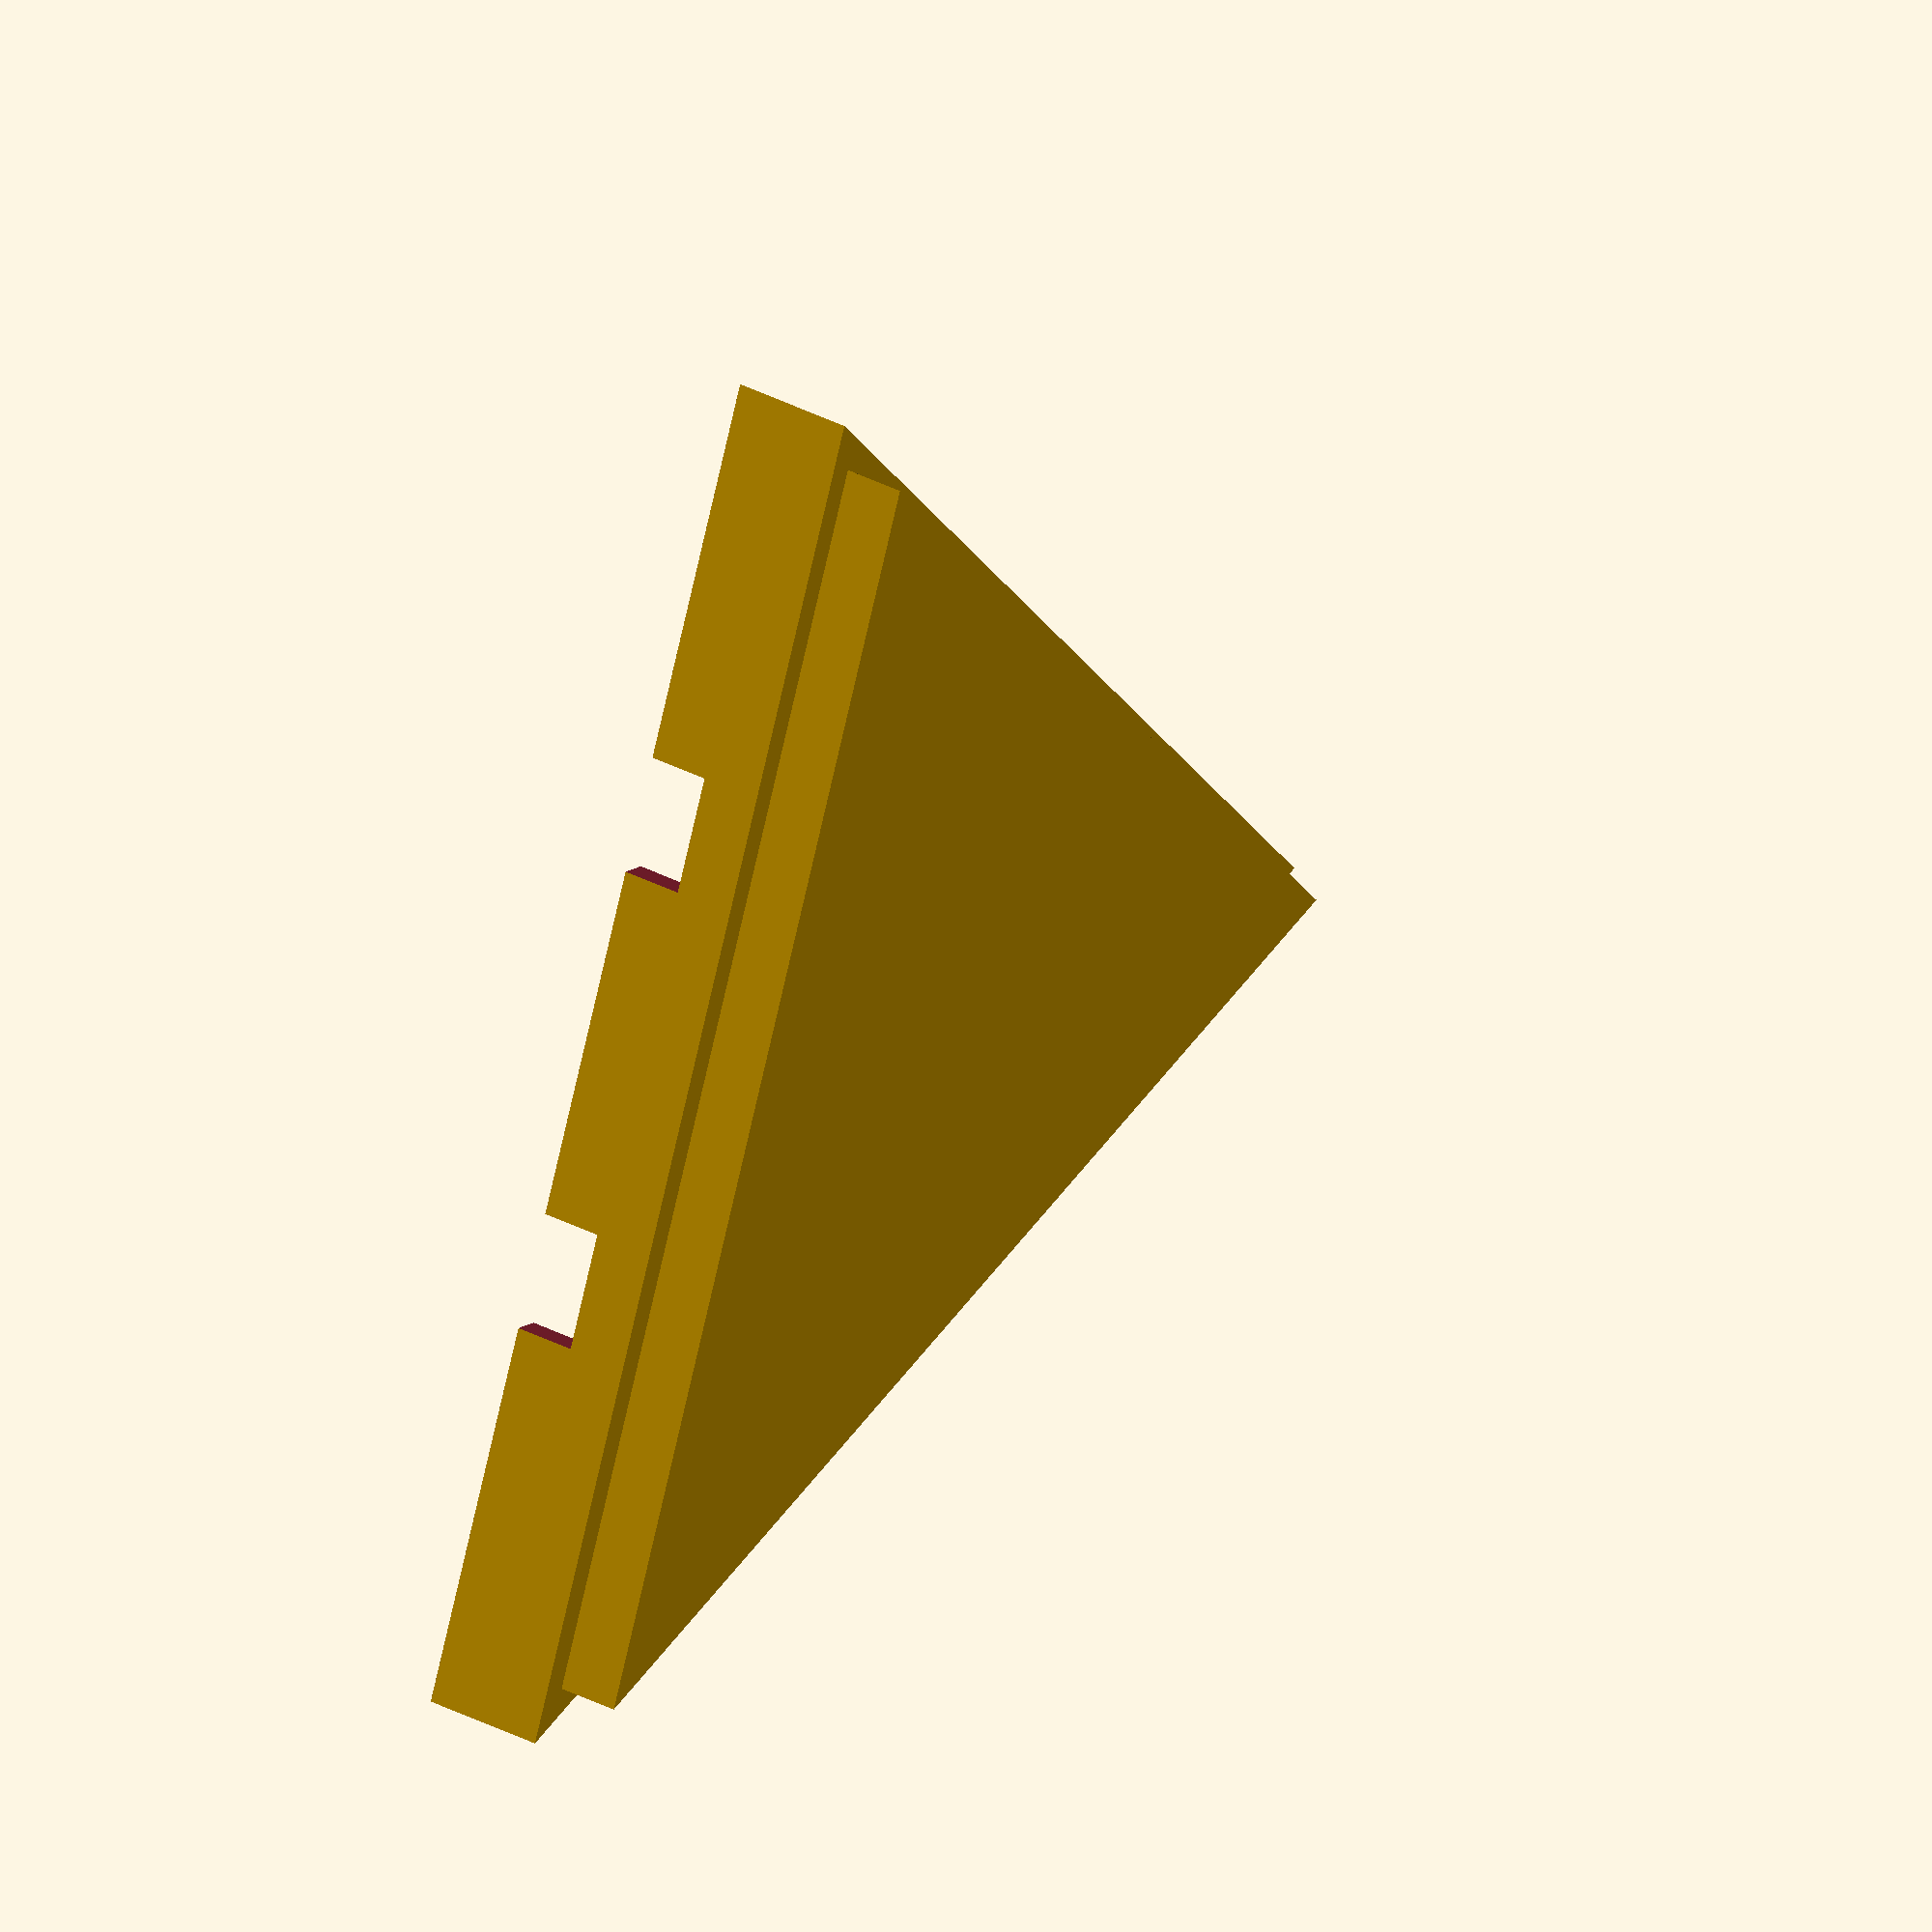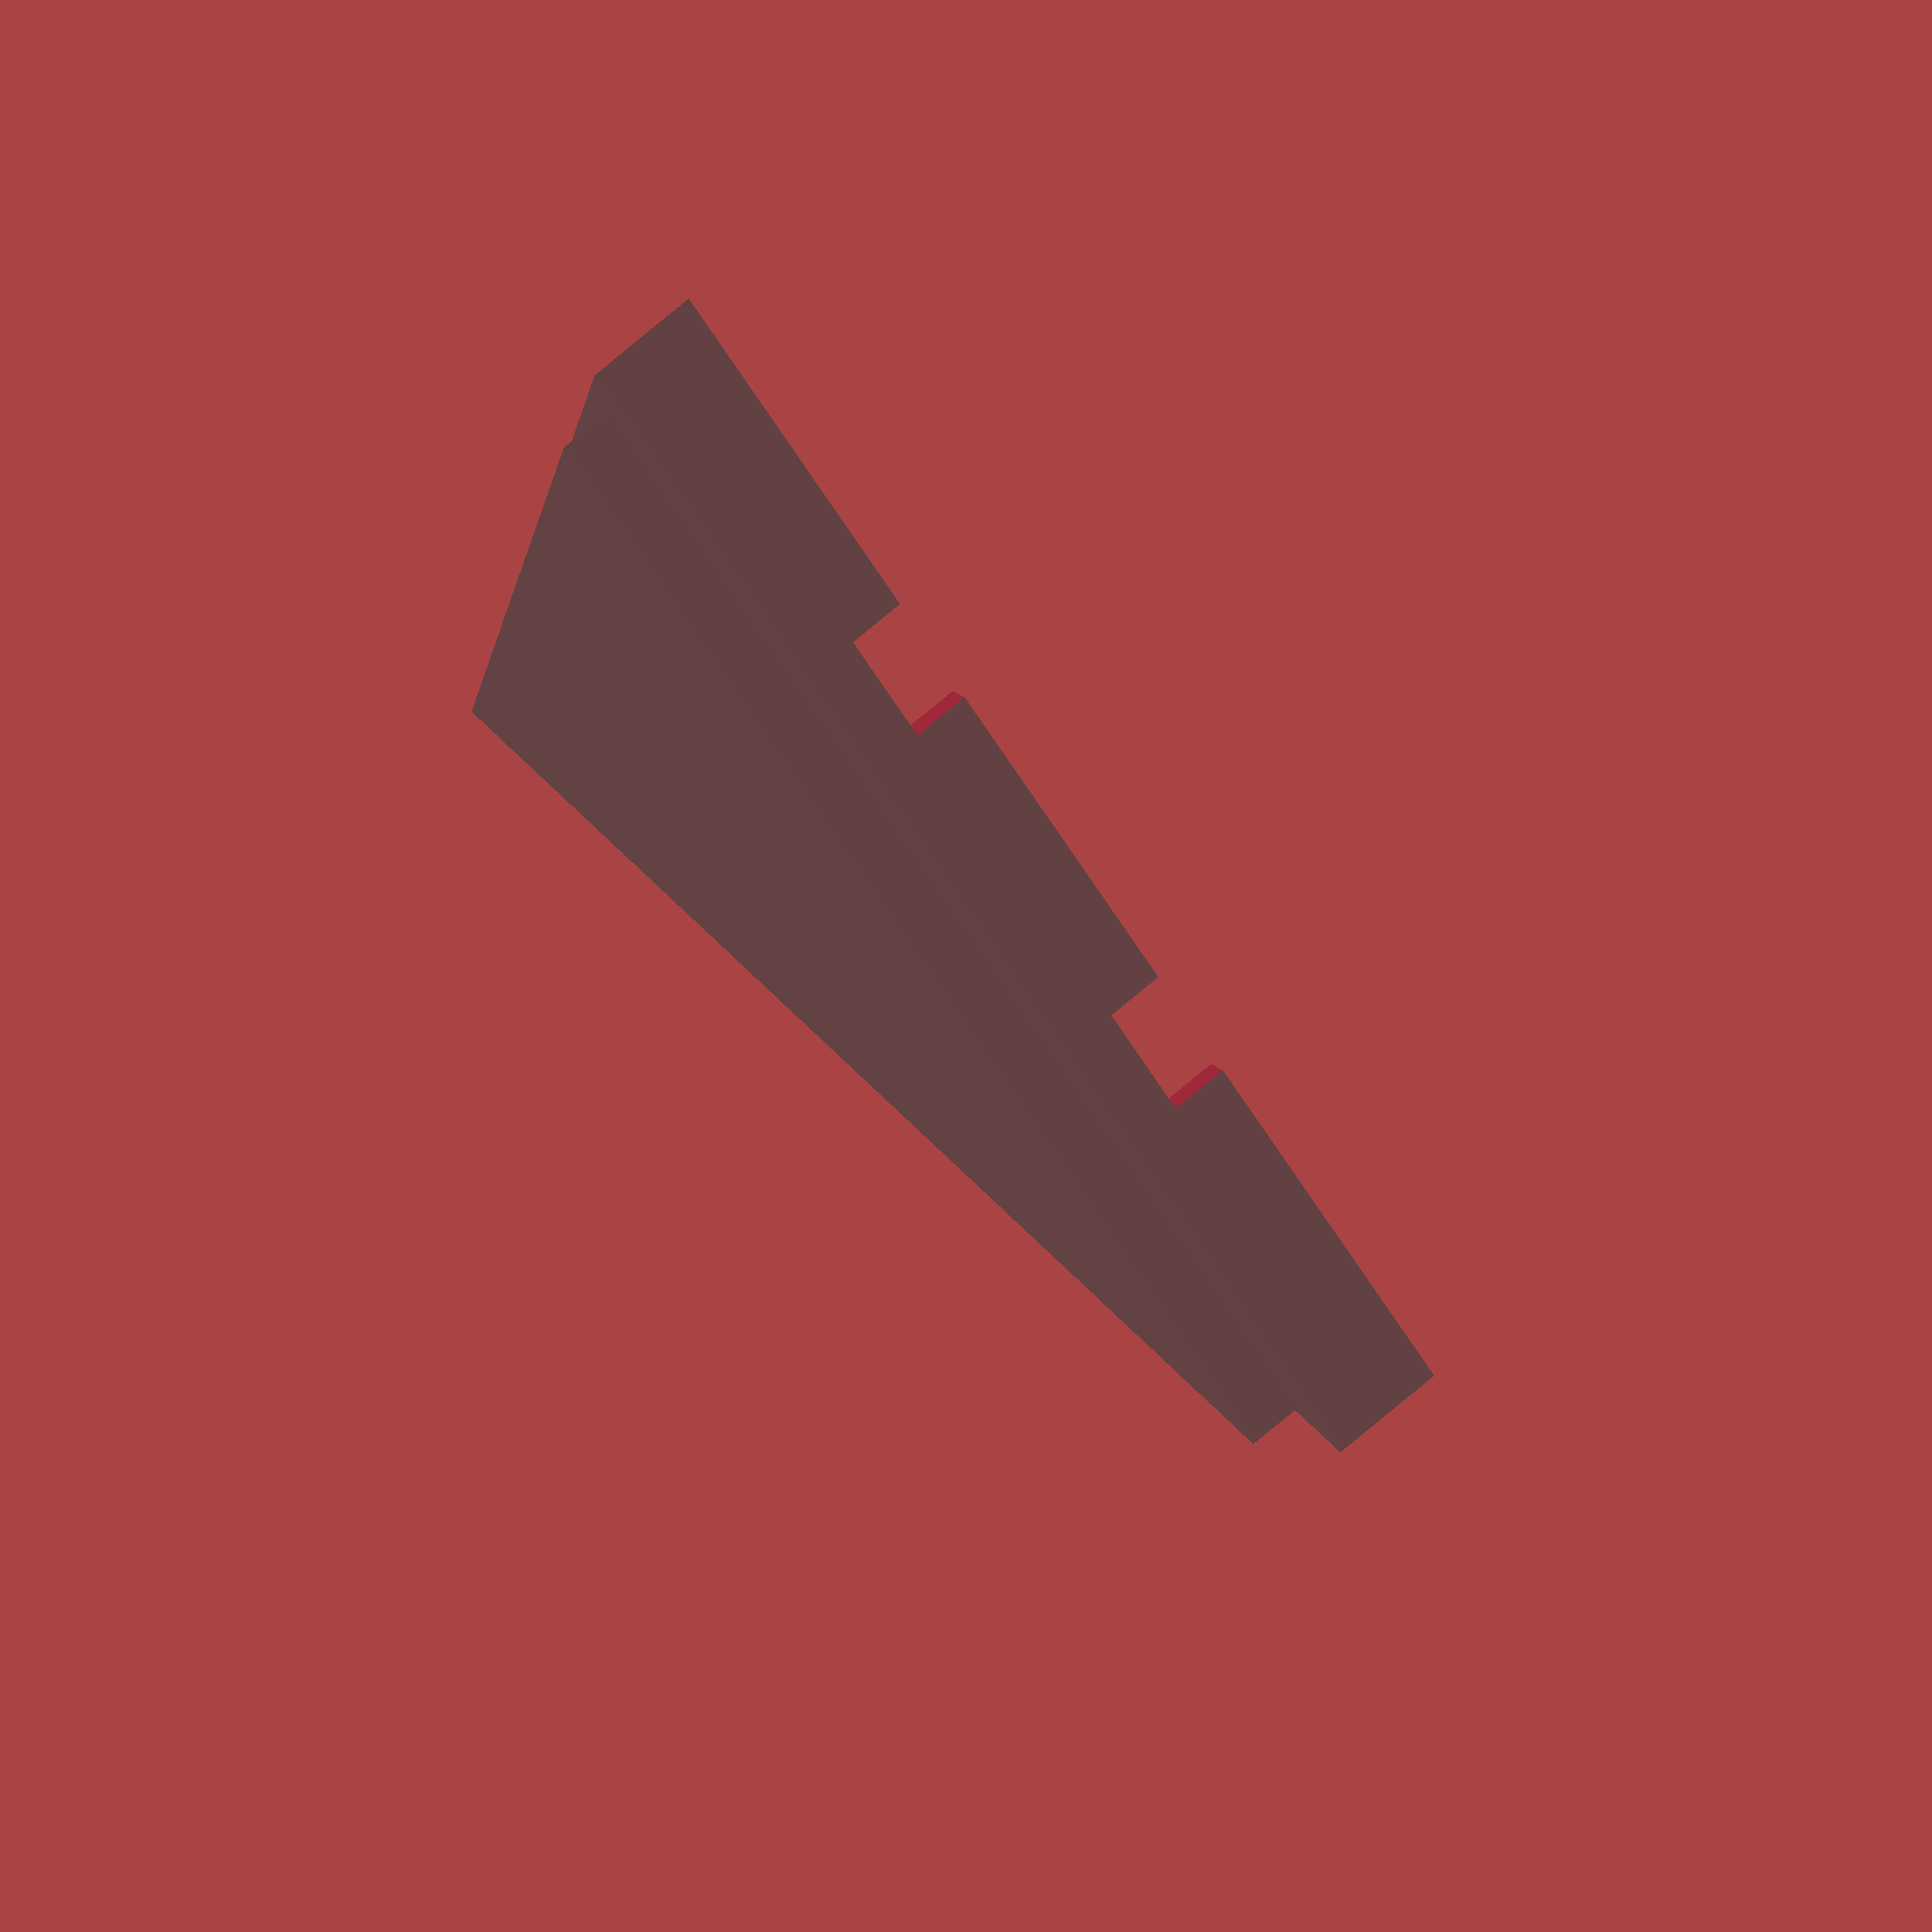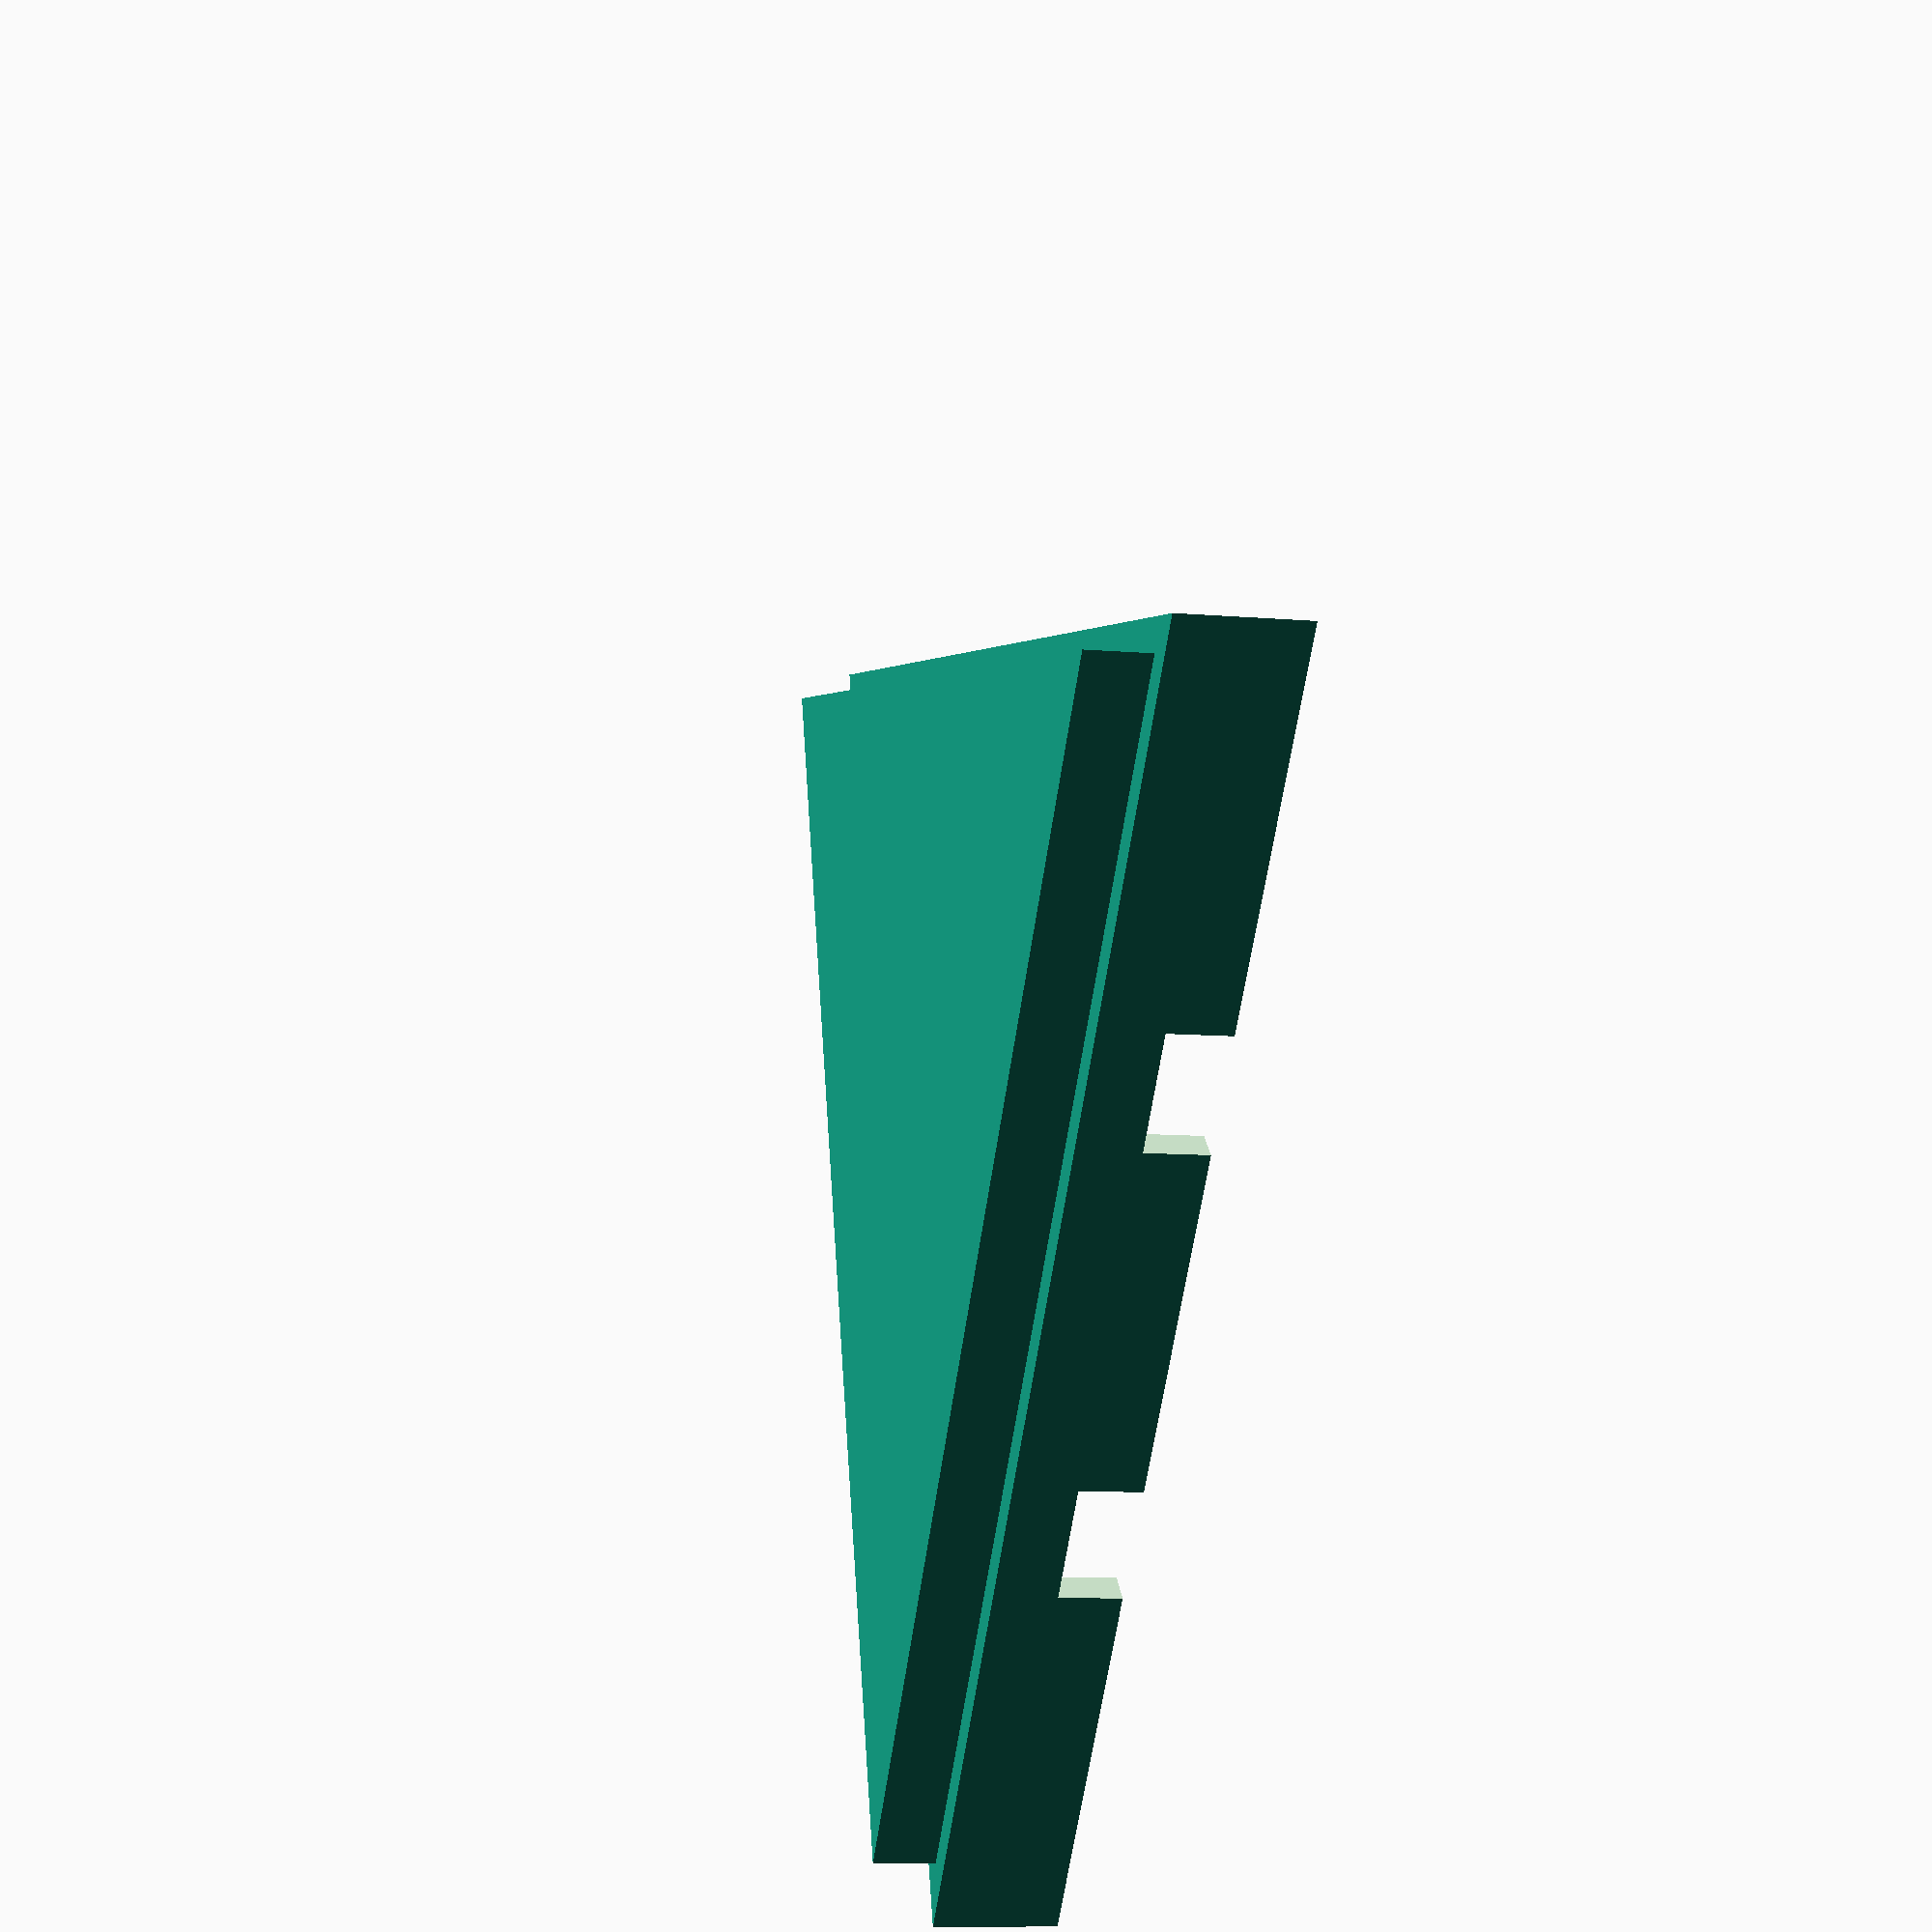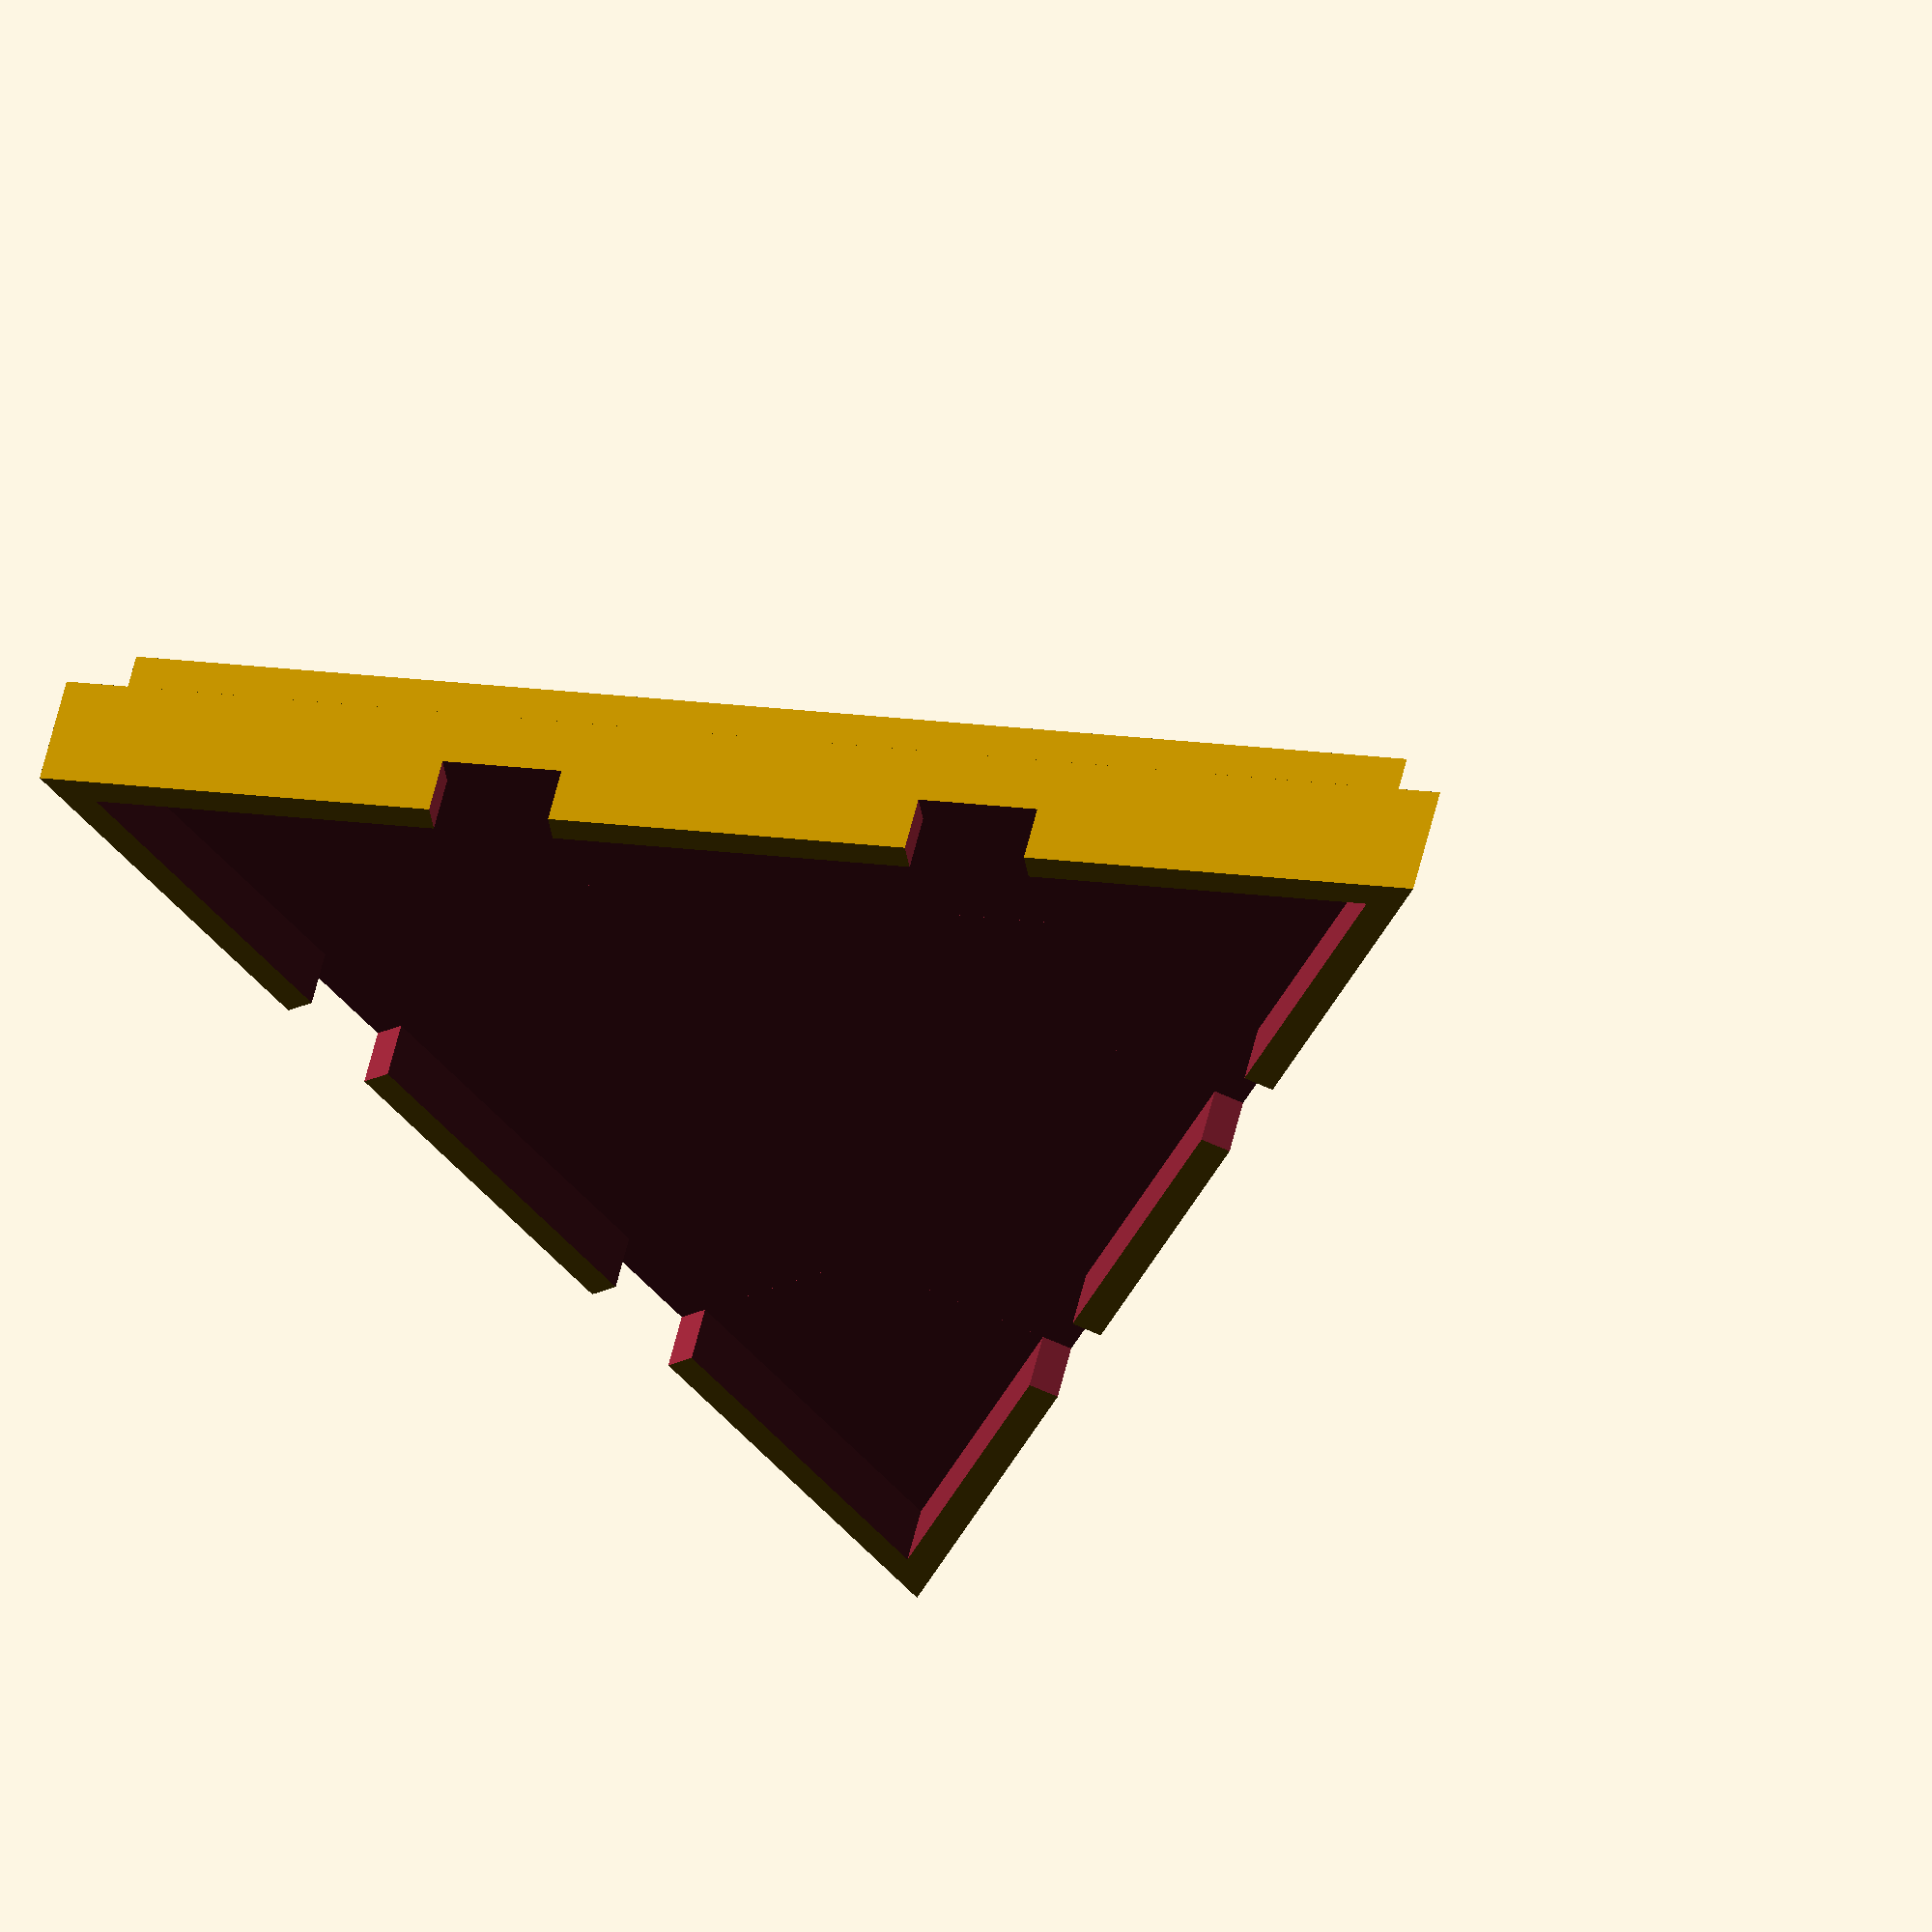
<openscad>
// bottom is increased by bevel on axis from centre to point
module triangle (h, r, b=0) {
    cylinder(h=h, r1=r+b, r2=r, $fn=3);
}

tri_height = 100;
tri_width  = tri_height * 2 / sqrt(3);
tri_radius = tri_height * 2 / 3;

thickness = 5;
battlement = 5;

module crenellation (n, w) {
    translate([-tri_radius/2,20,5])
    cube([30,10,10], center=true);        
    translate([-tri_radius/2,-20,5])
    cube([30,10,10], center=true);
} 

module piece () {
    difference() {
        triangle(10, tri_radius, 0);
        translate([0,0,battlement]) {
            triangle(battlement+1, tri_radius-5, 0);
            for (i = [0:2]) rotate([0,0,i*120]) crenellation(2, tri_width);
        }
    }
    translate([0,0,-battlement]) triangle(battlement, tri_radius-5, 0);
}

piece();

</openscad>
<views>
elev=320.7 azim=156.1 roll=122.4 proj=o view=solid
elev=106.3 azim=353.8 roll=310.4 proj=o view=wireframe
elev=10.3 azim=318.6 roll=257.7 proj=p view=solid
elev=306.8 azim=320.9 roll=12.6 proj=o view=solid
</views>
